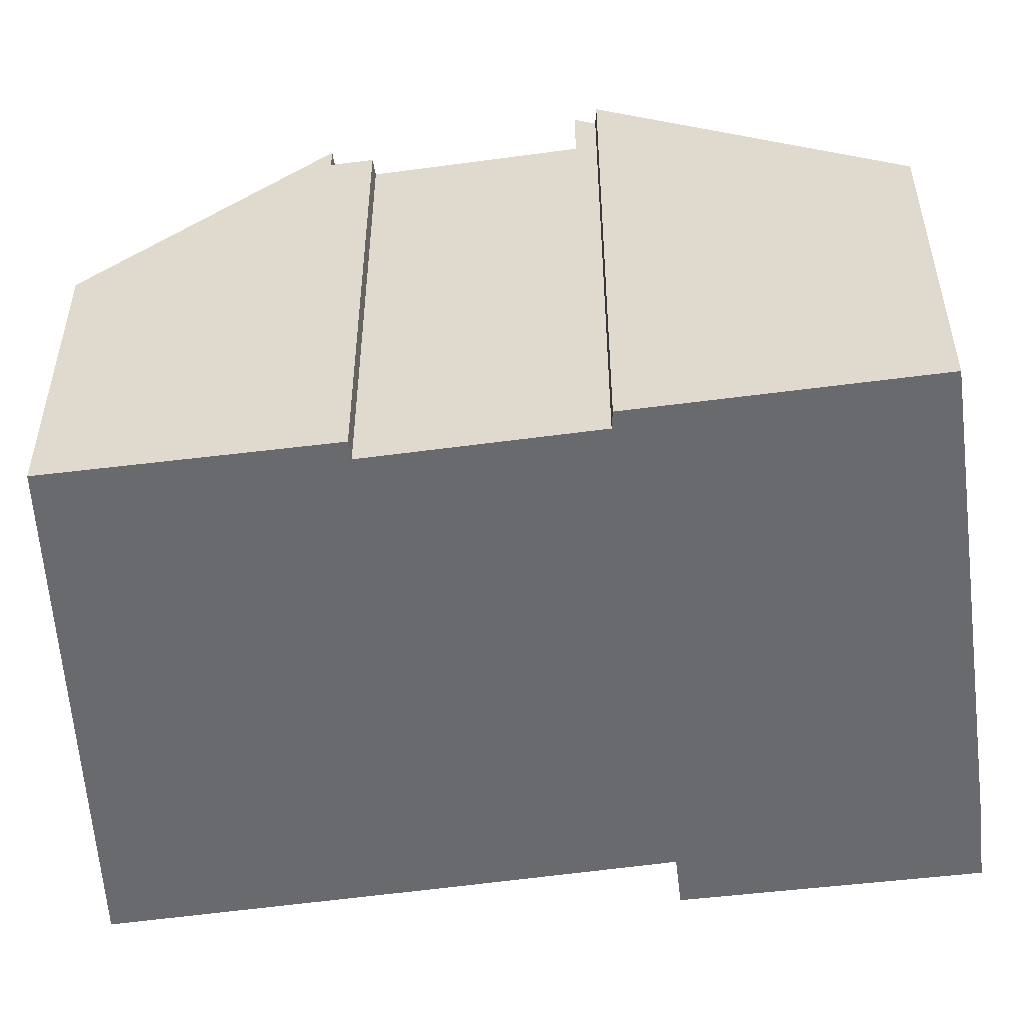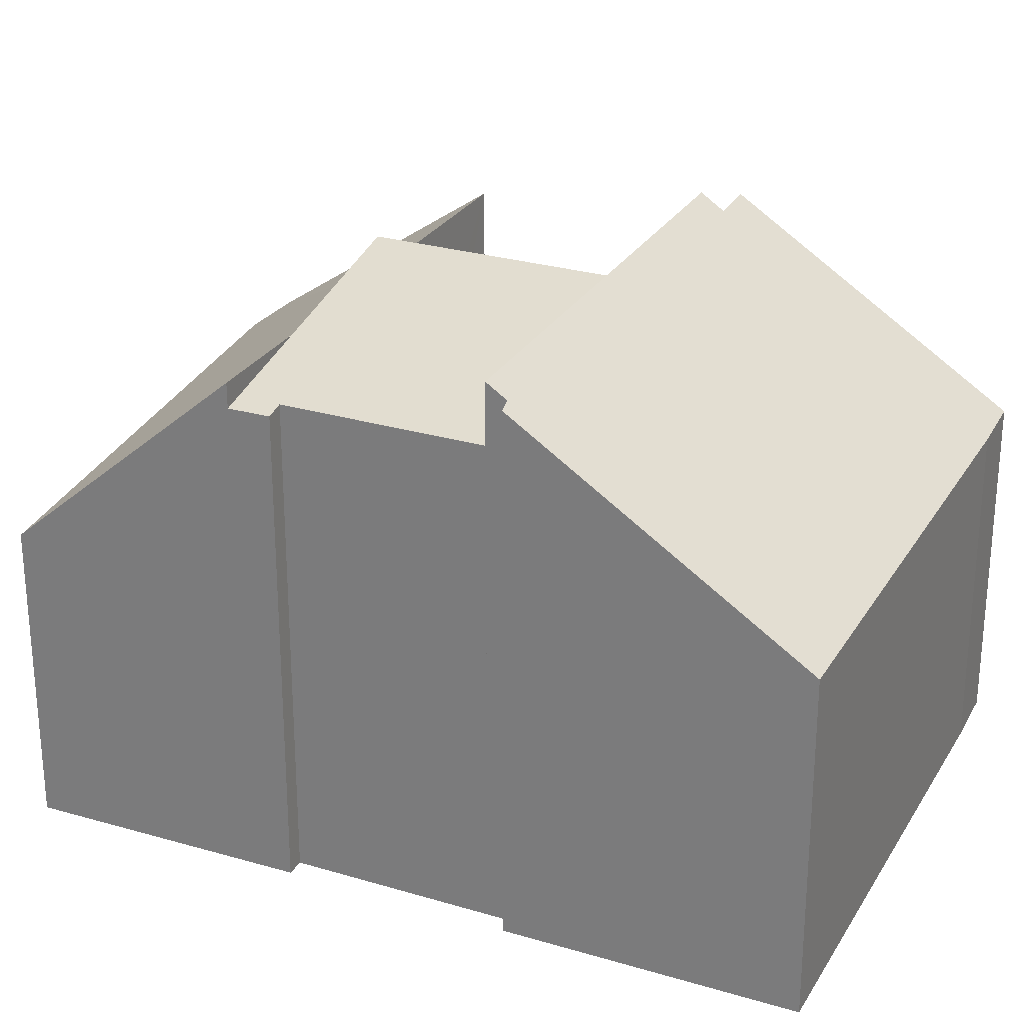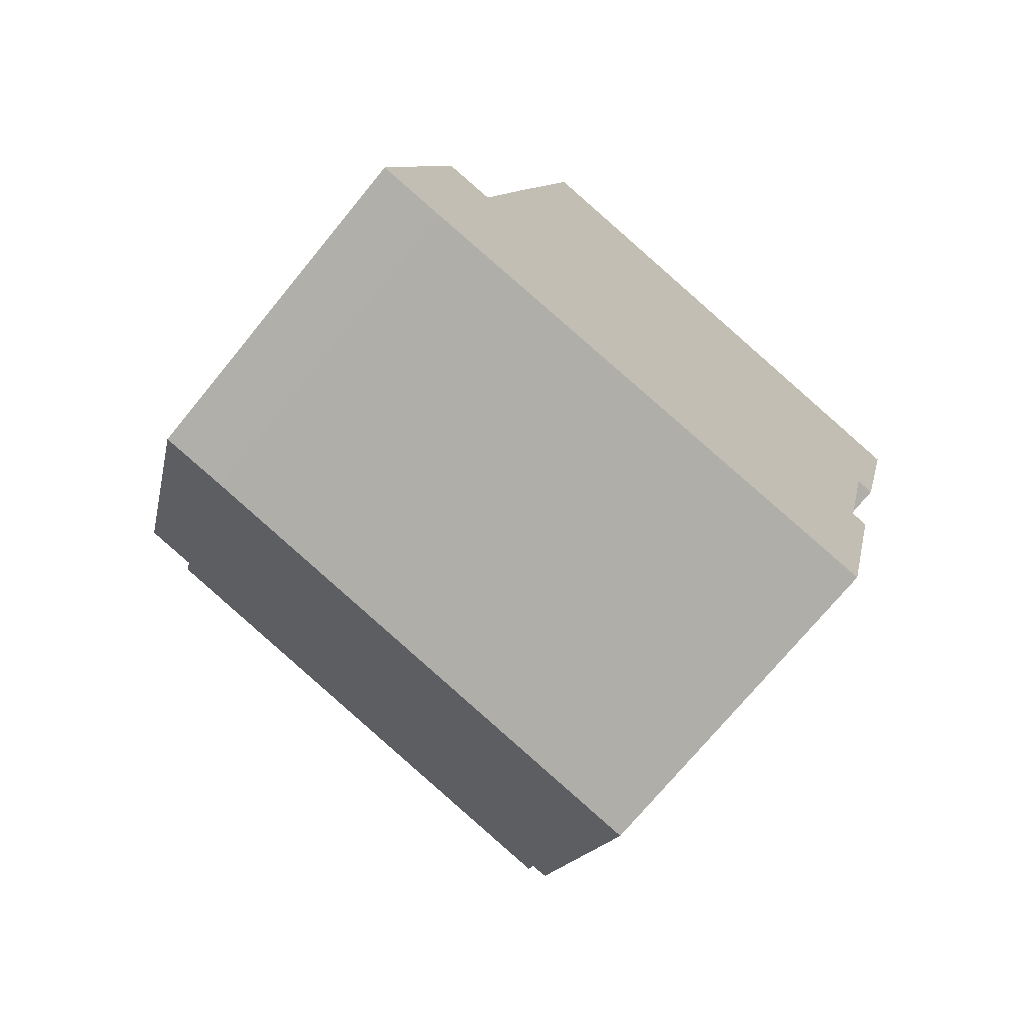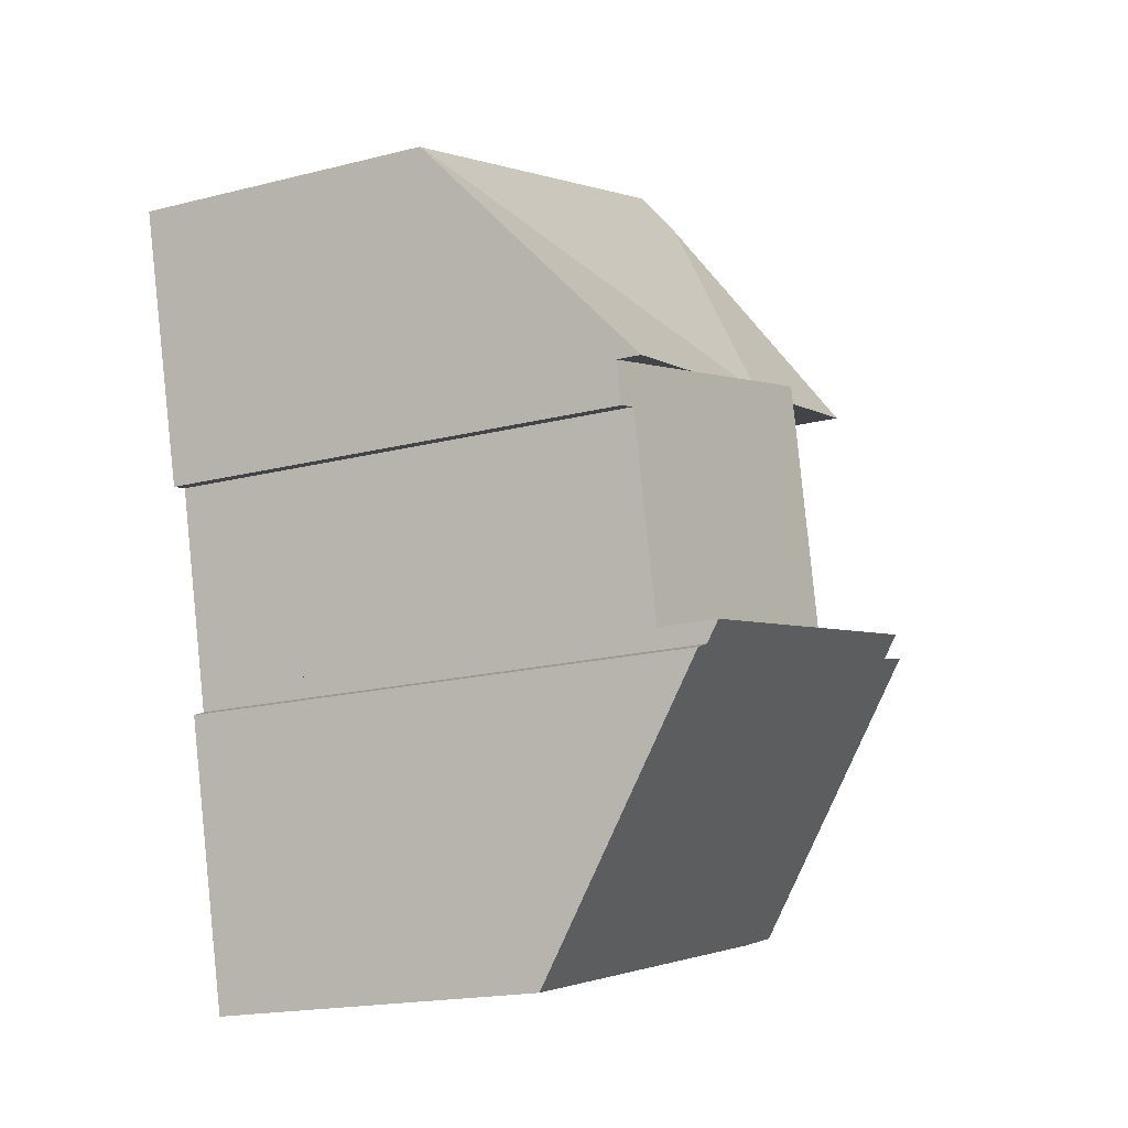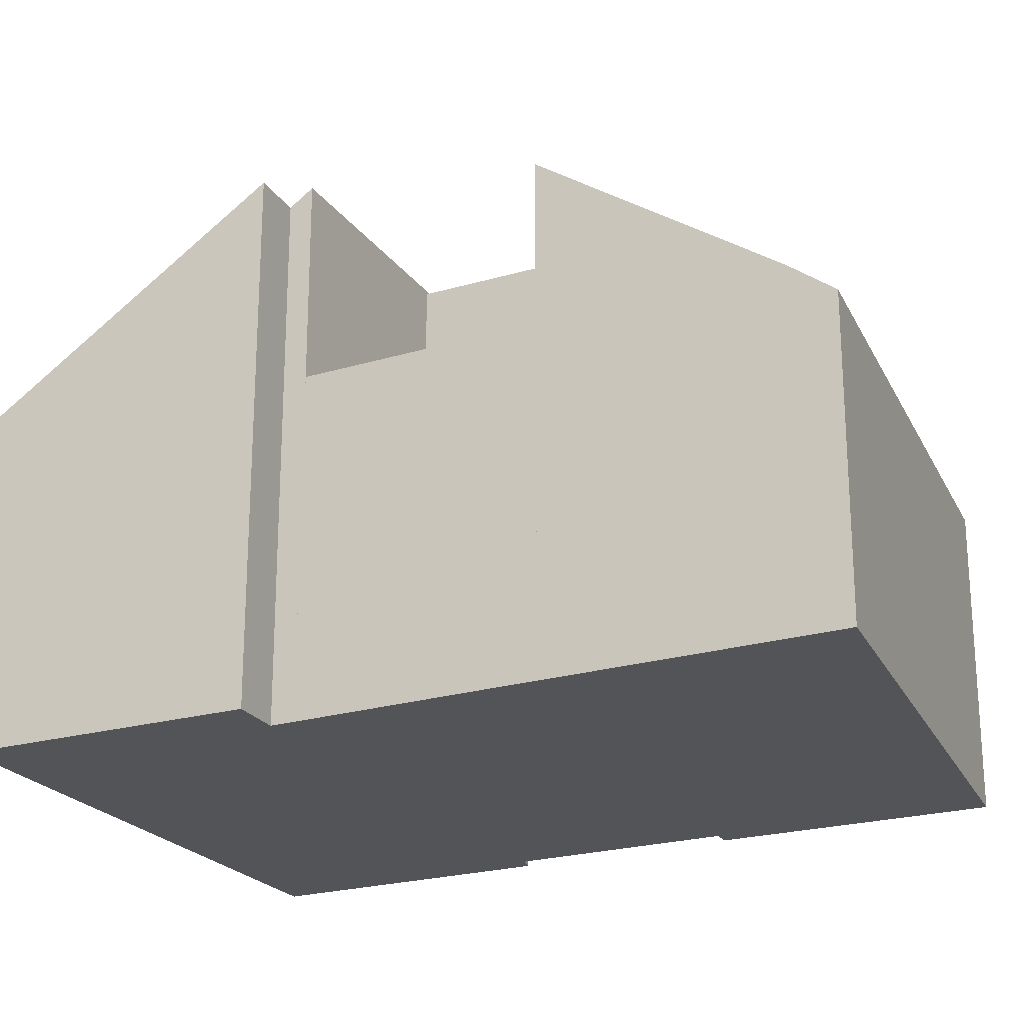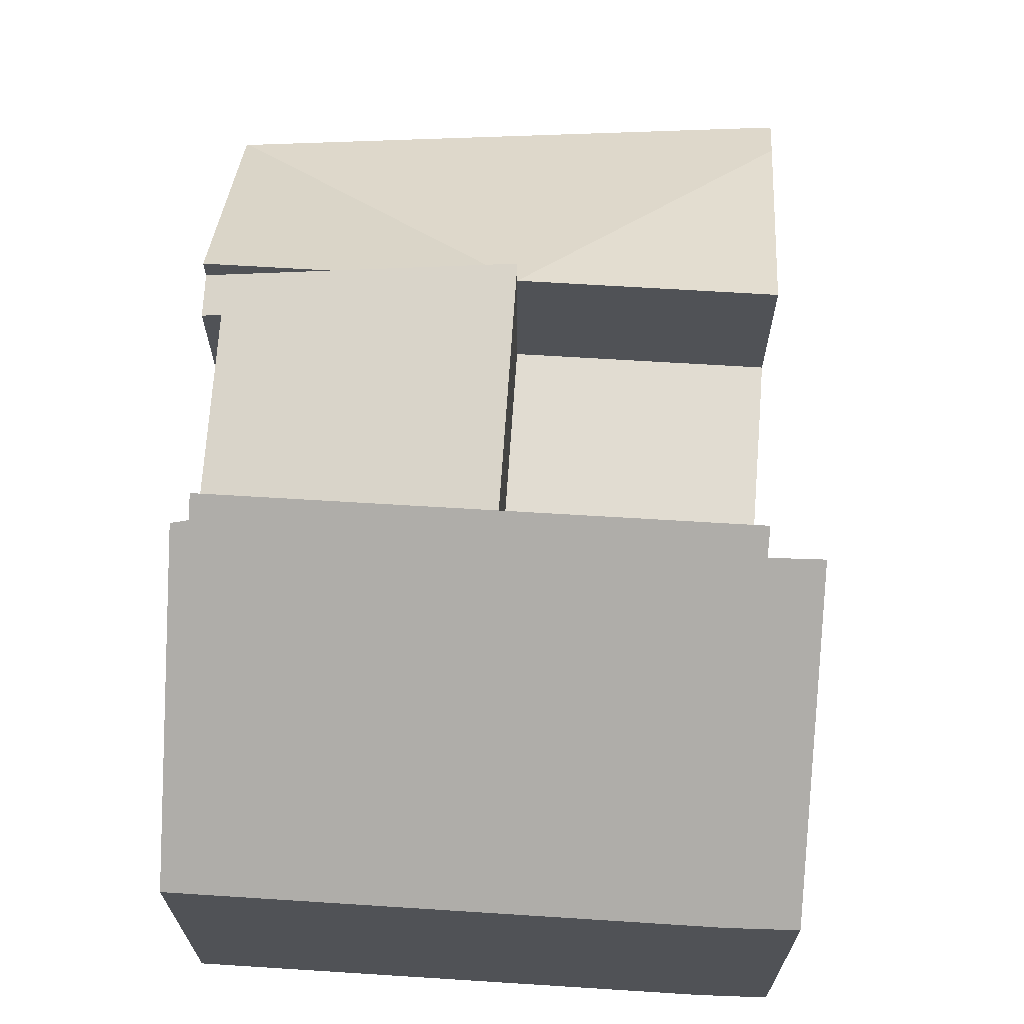
<metadata>
{"format":"obj","ext":"obj","renderer":"f3d","projection":"perspective","resolution":1024,"background":"white","views":[{"elev":-53.1,"azim":111.4,"up":"+Y"},{"elev":26.9,"azim":128.1,"up":"+Y"},{"elev":-71.9,"azim":-39.2,"up":"+Z"},{"elev":-18.4,"azim":116.1,"up":"+Z"},{"elev":-23.0,"azim":-50.3,"up":"+Y"},{"elev":69.3,"azim":-163.0,"up":"+Y"}]}
</metadata>
<code>
v  14.24 10.36 8.255
v  15.35 6.266 12.93
v  15.39 6.271 12.91
v  8.44 10.36 9.654
v  11.87 10.36 8.826
v  4.727 6.986 15.62
v  4.935 6.266 16.55
v  3.645 10.36 10.81
v  4.935 -1.013e-15 16.55
v  4.727 -9.566e-16 15.62
v  3.645 -6.619e-16 10.81
v  15.35 -7.916e-16 12.93
v  15.39 -7.906e-16 12.91
v  14.24 -5.055e-16 8.255
v  11.87 -5.404e-16 8.826
v  8.44 -5.911e-16 9.654
v  1.437 10.85 5.751
v  1.366 6.968 -0.364
v  0 6.99 4.28e-16
v  11.6 6.99 -2.795
v  2.468 10.84 5.479
v  2.574 11.16 5.961
v  7.318 11.16 4.818
v  11.87 7.741 -1.674
v  12.23 8.76 -0.152
v  12.64 10.89 3.104
v  12.74 11.16 3.513
v  12.96 10.85 2.964
v  2.574 -3.65e-16 5.961
v  12.74 -2.151e-16 3.513
v  7.318 -2.95e-16 4.818
v  12.64 -1.901e-16 3.104
v  12.96 -1.815e-16 2.964
v  1.437 -3.521e-16 5.751
v  2.468 -3.355e-16 5.479
v  11.87 1.025e-16 -1.674
v  11.6 1.711e-16 -2.795
v  12.23 9.307e-18 -0.152
v  1.366 2.229e-17 -0.364
v  0 0 0
v  7.318 11.09 4.818
v  13.67 9.937 7.515
v  12.74 9.938 3.513
v  14.24 9.856 8.255
v  8.44 11.09 9.654
v  14.04 9.859 7.425
v  14.04 -4.547e-16 7.425
v  13.67 -4.602e-16 7.515
v  7.318 6.98 4.818
v  3.645 6.98 10.81
v  8.44 6.98 9.654
v  3.453 6.98 9.954
v  2.574 6.98 5.961
v  3.453 -6.095e-16 9.954
g defaultobject
f 1 2 3
f 2 1 4
f 4 1 5
f 6 2 4
f 2 6 7
f 6 4 8
f 8 7 6
f 7 8 9
f 9 8 10
f 10 8 11
f 9 2 7
f 2 9 12
f 2 12 3
f 3 12 13
f 3 14 1
f 14 3 13
f 14 5 1
f 5 14 4
f 4 14 8
f 8 14 15
f 8 15 16
f 8 16 11
f 12 14 13
f 14 12 9
f 14 9 15
f 15 9 16
f 16 9 10
f 16 10 11
f 17 18 19
f 18 17 20
f 20 17 21
f 20 21 22
f 20 22 23
f 20 23 24
f 24 23 25
f 25 23 26
f 26 23 27
f 28 25 26
f 29 23 22
f 23 29 27
f 27 29 30
f 30 29 31
f 32 28 26
f 28 32 33
f 34 21 17
f 21 34 35
f 30 26 27
f 26 30 32
f 33 25 28
f 25 33 24
f 24 33 20
f 20 33 36
f 20 36 37
f 36 33 38
f 37 18 20
f 18 37 39
f 18 40 19
f 40 18 39
f 19 34 17
f 34 19 40
f 21 29 22
f 29 21 35
f 32 38 33
f 38 32 36
f 36 32 37
f 37 32 39
f 39 32 30
f 39 30 31
f 39 31 29
f 39 29 35
f 35 40 39
f 40 35 34
f 41 42 43
f 42 41 44
f 44 41 5
f 5 41 45
f 44 46 42
f 5 14 44
f 14 5 45
f 14 45 15
f 15 45 16
f 44 47 46
f 47 44 14
f 42 30 43
f 30 42 48
f 46 48 42
f 48 46 47
f 43 31 41
f 31 43 30
f 31 45 41
f 45 31 16
f 15 47 14
f 47 15 48
f 48 15 30
f 30 15 16
f 30 16 31
f 49 50 51
f 50 49 52
f 52 49 53
f 29 52 53
f 52 29 50
f 50 29 11
f 11 29 54
f 11 51 50
f 51 11 16
f 16 49 51
f 49 16 31
f 31 53 49
f 53 31 29
f 54 16 11
f 16 54 29
f 16 29 31

</code>
